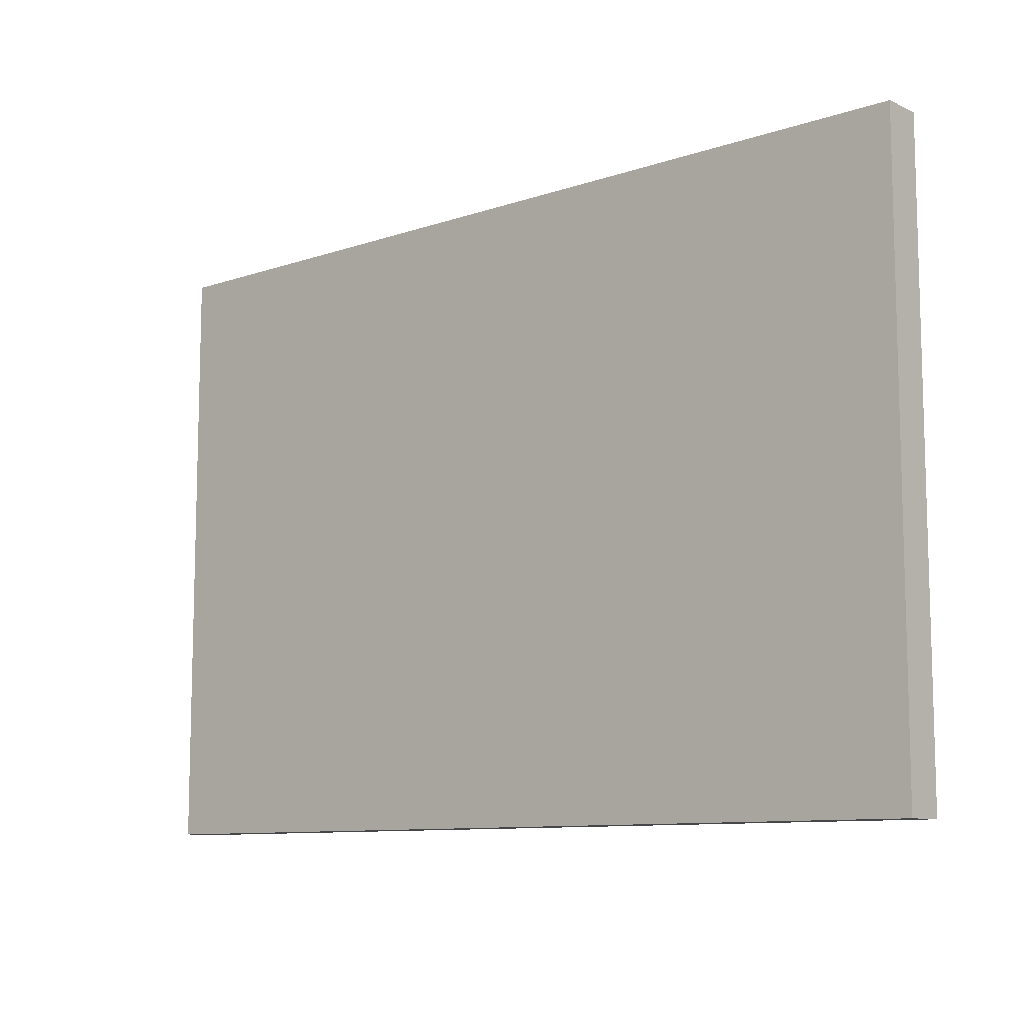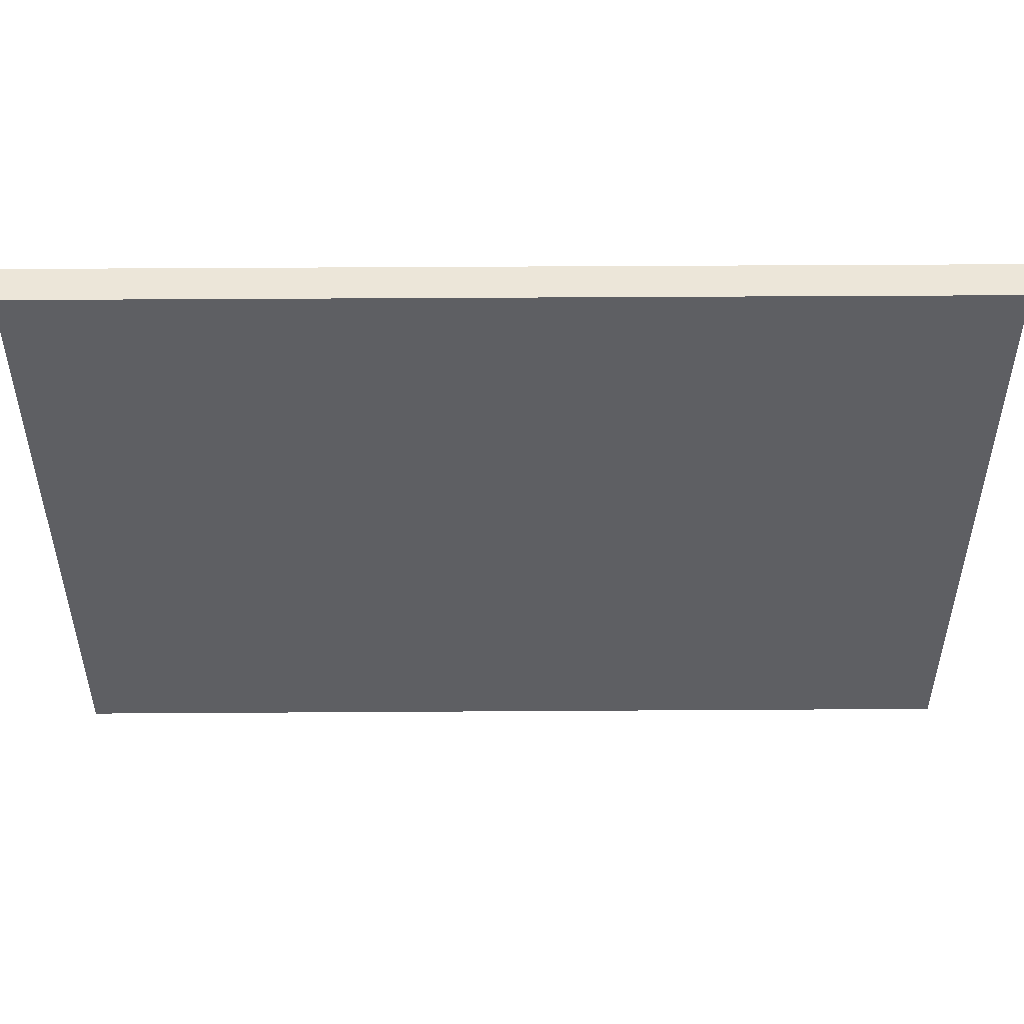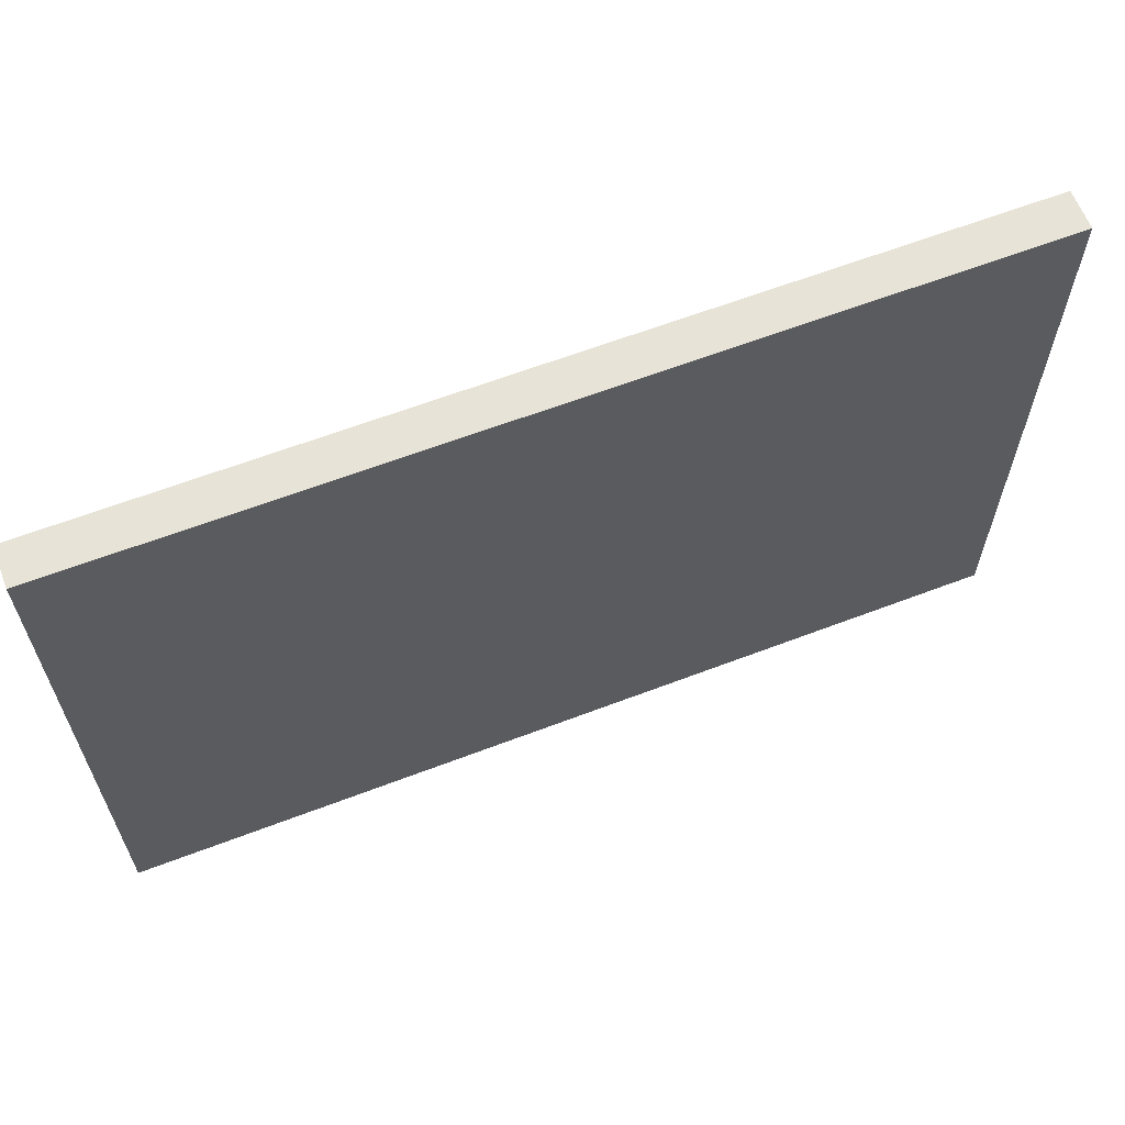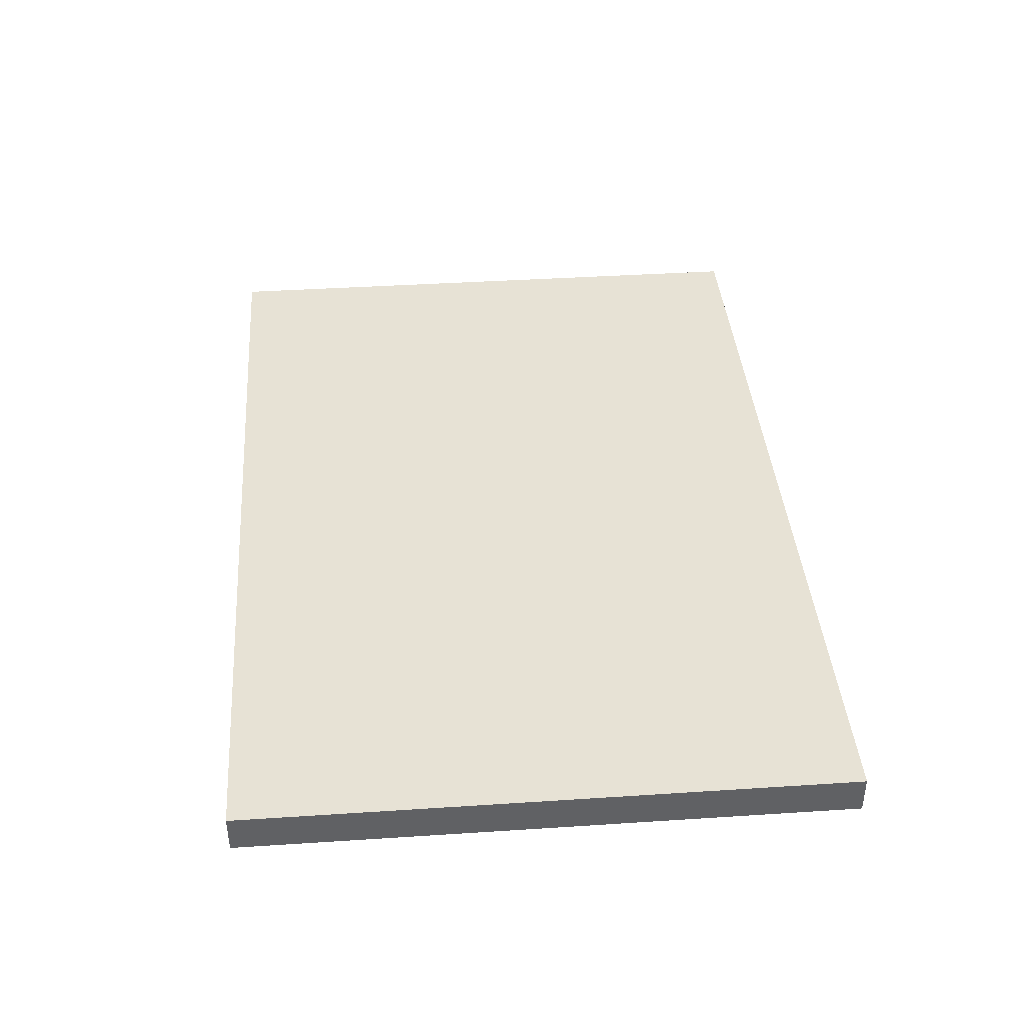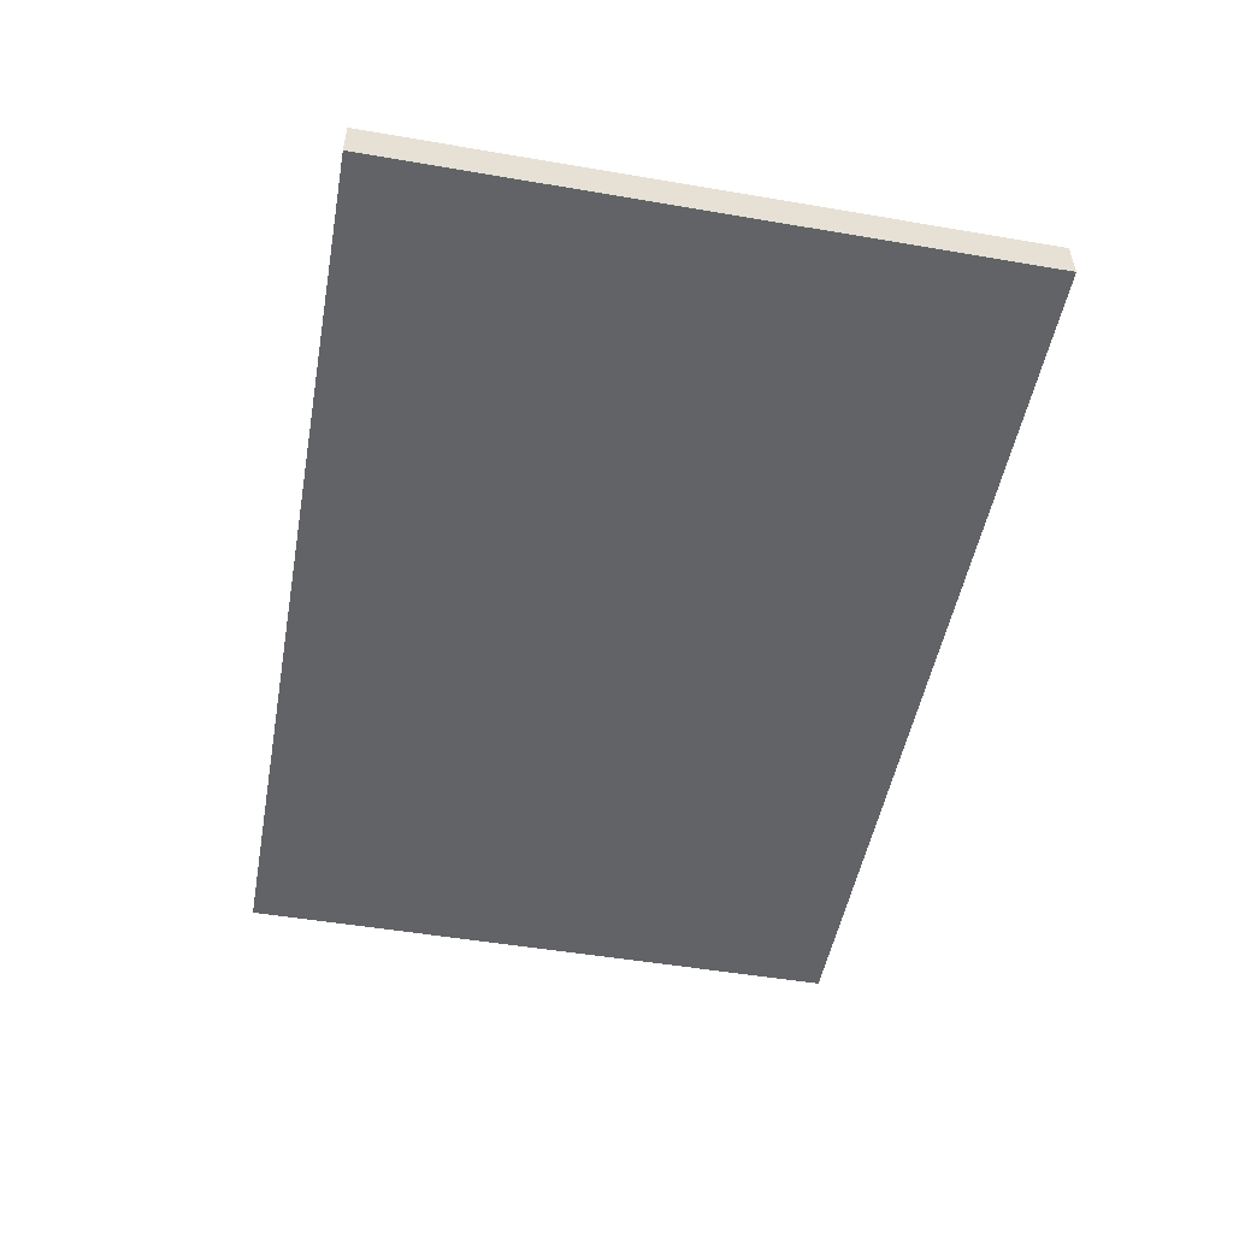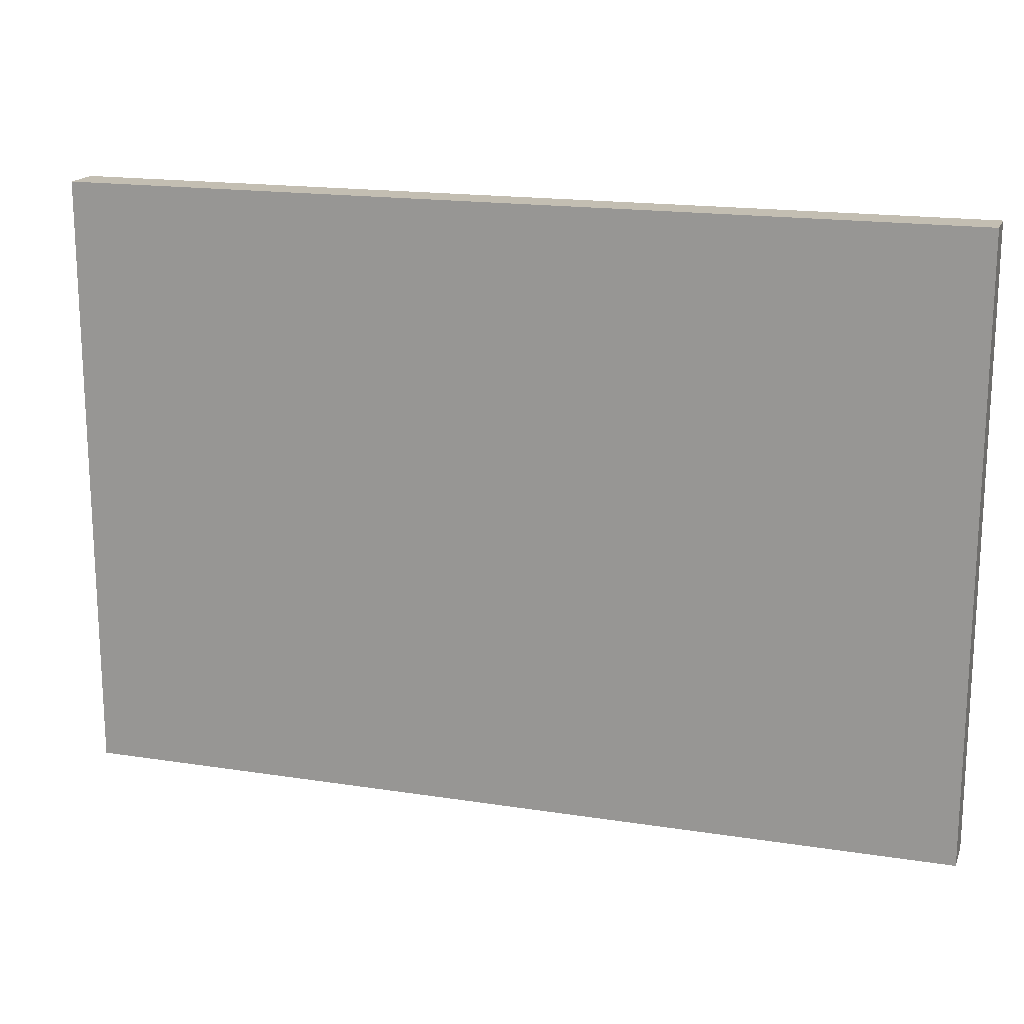
<metadata>
{"format":"obj","ext":"obj","renderer":"f3d","projection":"perspective","resolution":1024,"background":"white","views":[{"elev":-9.8,"azim":-138.8,"up":"+Y"},{"elev":49.1,"azim":-0.4,"up":"+Y"},{"elev":62.6,"azim":158.8,"up":"+Y"},{"elev":40.3,"azim":-94.6,"up":"+Z"},{"elev":-50.8,"azim":-100.5,"up":"+Z"},{"elev":17.3,"azim":-162.7,"up":"+Y"}]}
</metadata>
<code>
g GarageWalls_RotatingPanel
v -0.8217 -0.5597 0.03606
v -0.8217 0.5597 0.03606
v 0.8217 0.5597 0.03606
v 0.8217 -0.5597 0.03606
v -0.8217 -0.5597 -0.03606
v 0.8217 -0.5597 -0.03606
v 0.8217 0.5597 -0.03606
v -0.8217 0.5597 -0.03606
v 0.8217 0.5597 0.03606
v 0.8217 0.5597 -0.03606
v 0.8217 -0.5597 -0.03606
v 0.8217 -0.5597 0.03606
v 0.8217 -0.5597 0.03606
v 0.8217 -0.5597 -0.03606
v -0.8217 -0.5597 -0.03606
v -0.8217 -0.5597 0.03606
v -0.8217 -0.5597 0.03606
v -0.8217 -0.5597 -0.03606
v -0.8217 0.5597 -0.03606
v -0.8217 0.5597 0.03606
v -0.8217 0.5597 0.03606
v -0.8217 0.5597 -0.03606
v 0.8217 0.5597 -0.03606
v 0.8217 0.5597 0.03606
g GarageWalls_RotatingPanel_0
f -22 -23 -24
f -21 -22 -24
f -18 -19 -20
f -17 -18 -20
f -14 -15 -16
f -13 -14 -16
f -10 -11 -12
f -9 -10 -12
f -6 -7 -8
f -5 -6 -8
f -2 -3 -4
f -1 -2 -4

</code>
